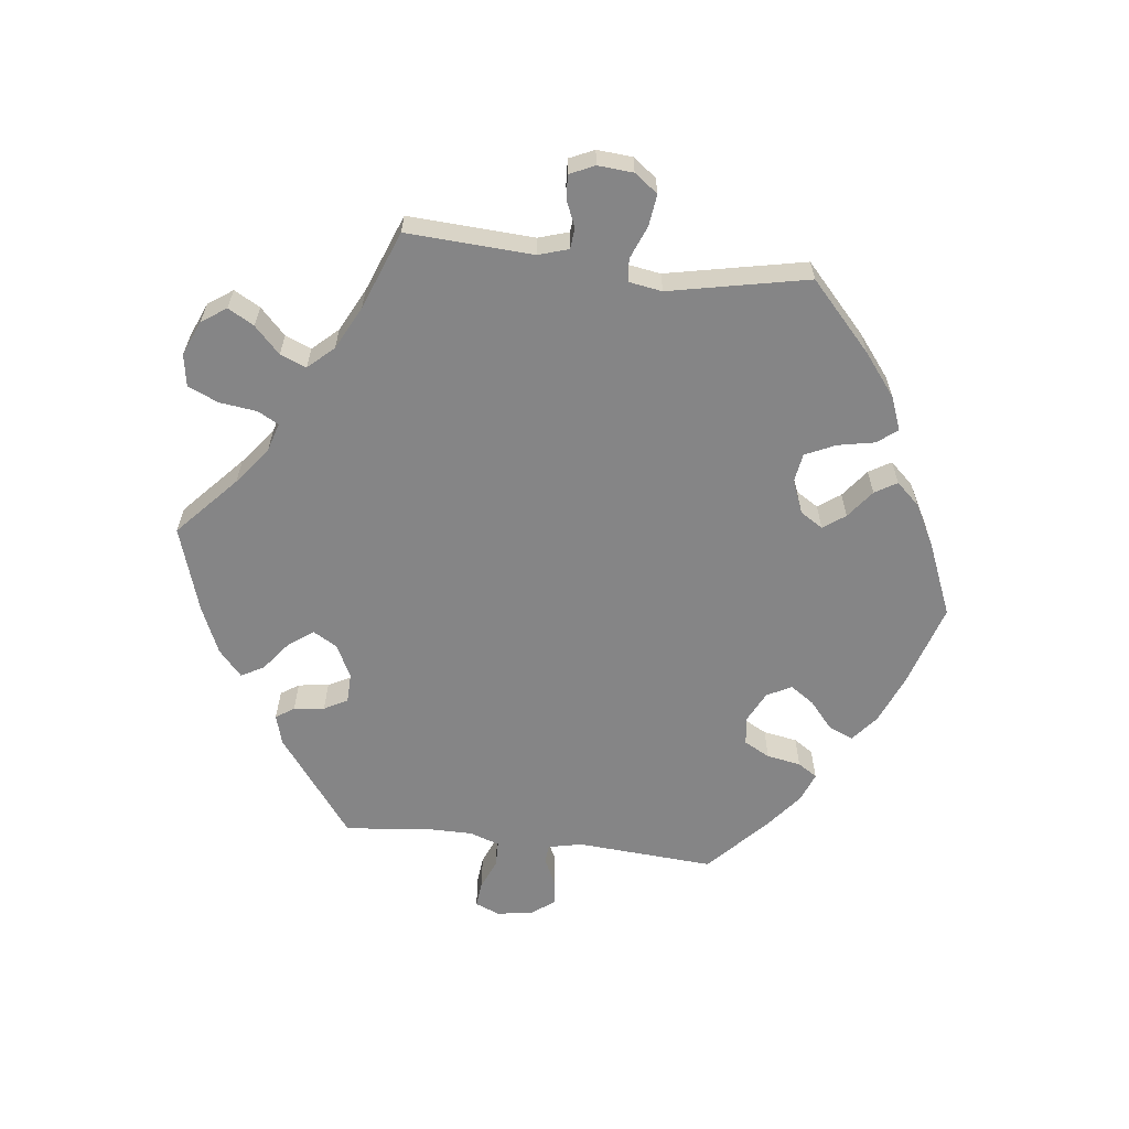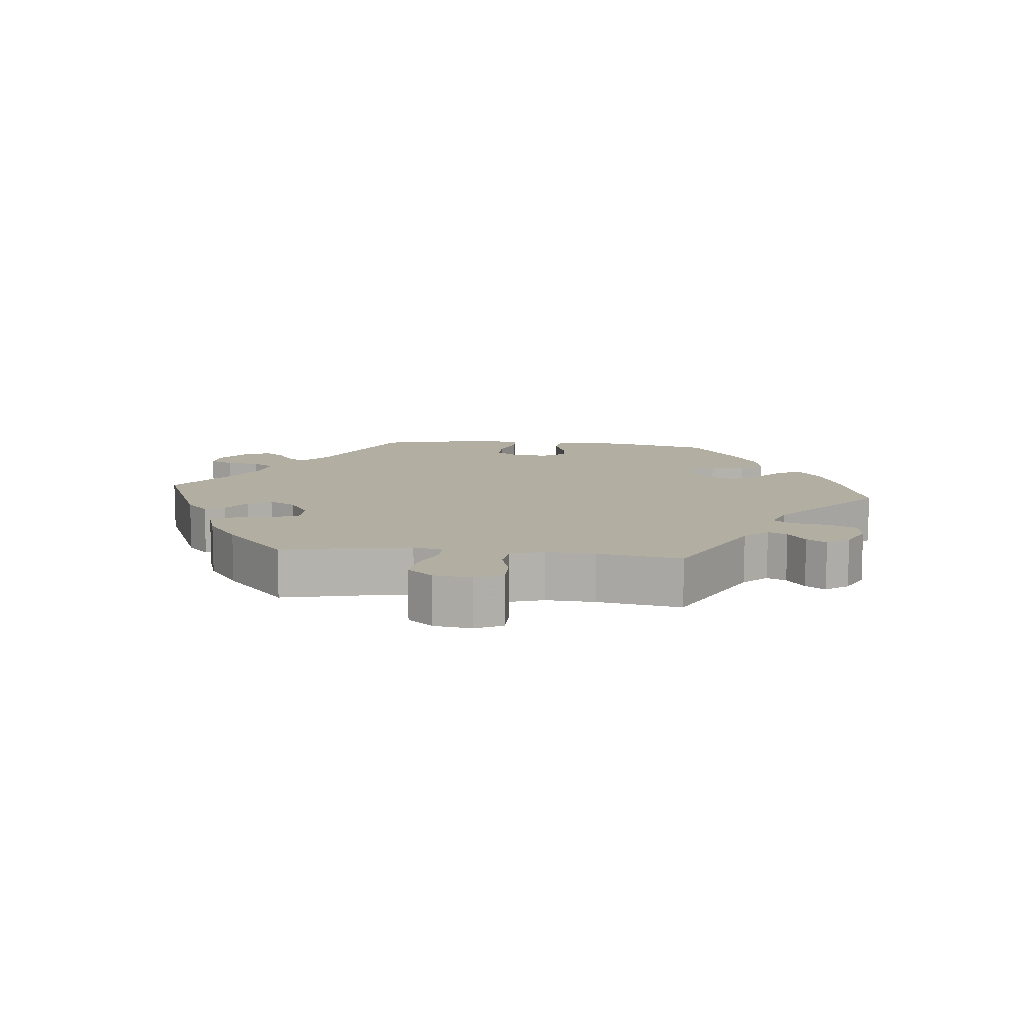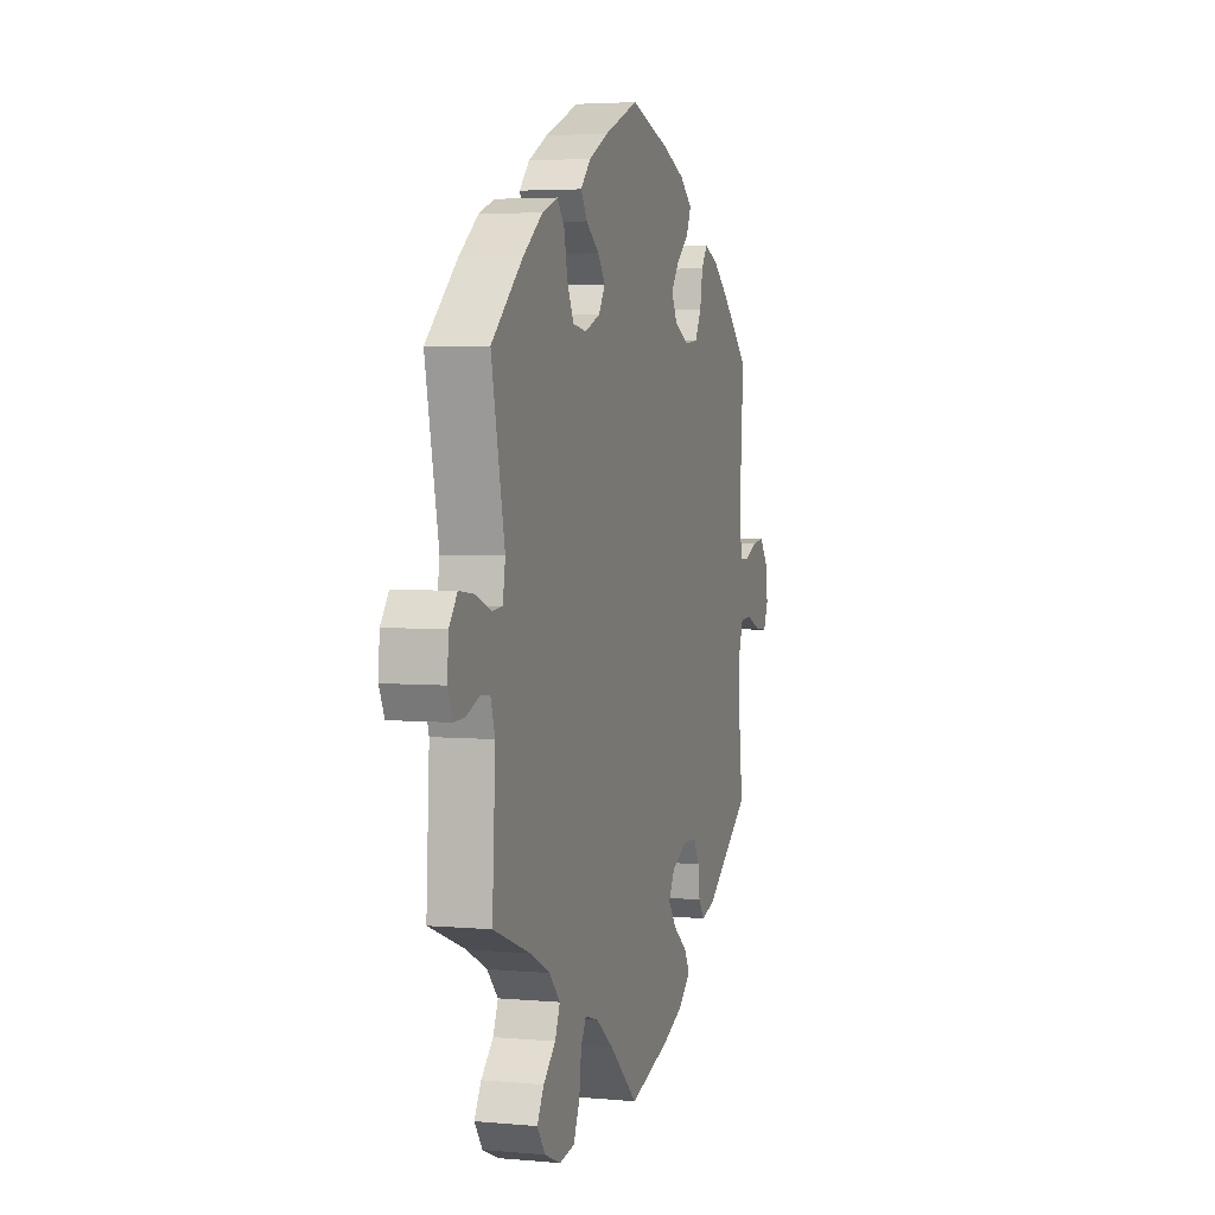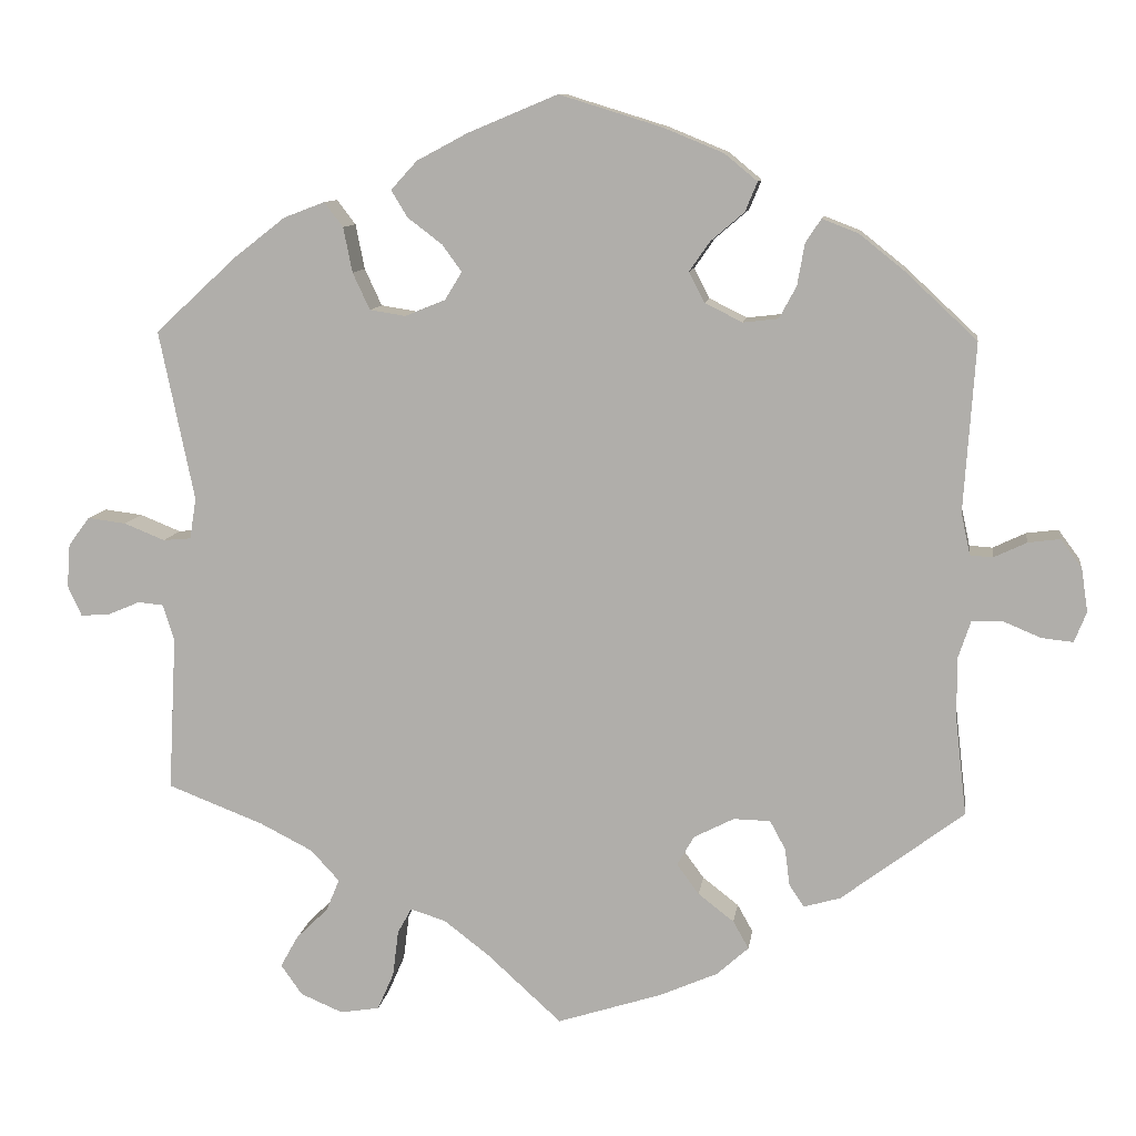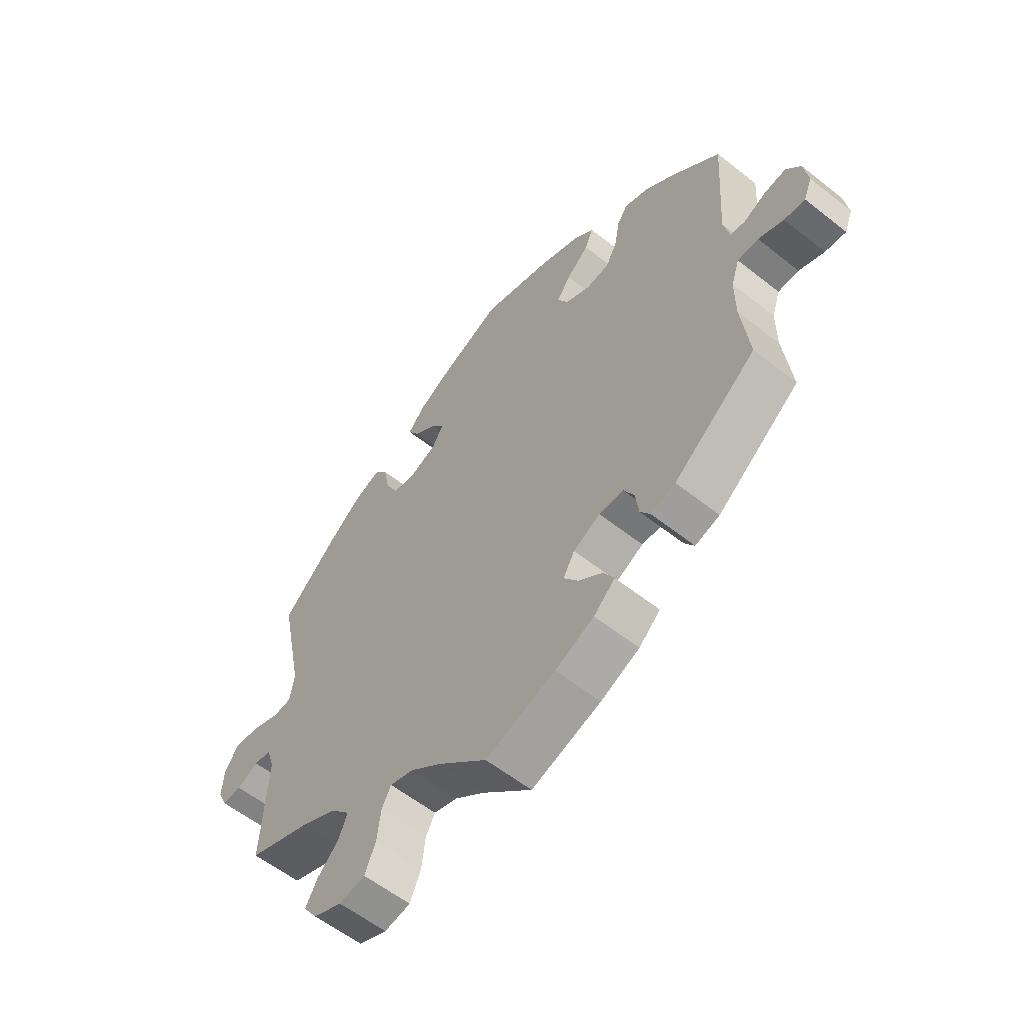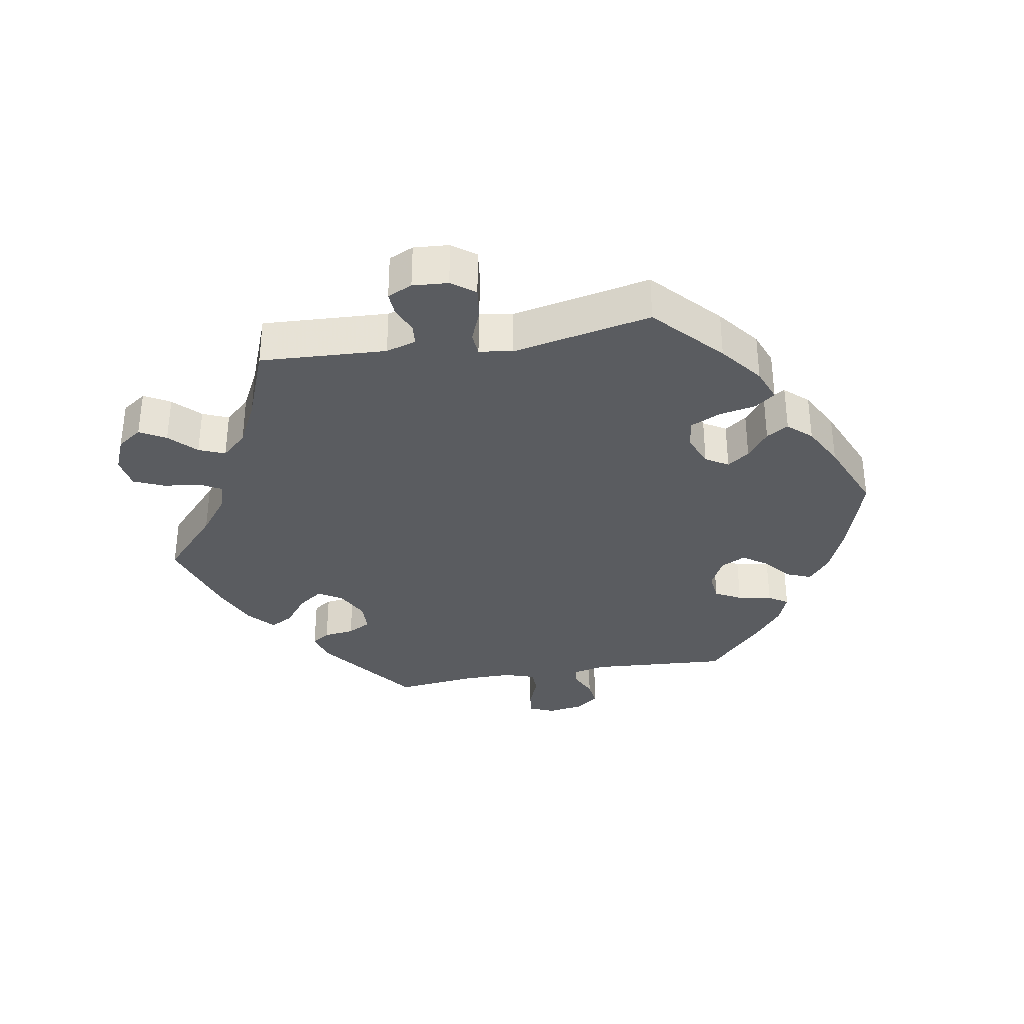
<metadata>
{"format":"obj","ext":"obj","renderer":"f3d","projection":"perspective","resolution":1024,"background":"white","views":[{"elev":-61.9,"azim":-96.9,"up":"+Y"},{"elev":10.8,"azim":-144.0,"up":"+Y"},{"elev":3.8,"azim":-73.0,"up":"+Z"},{"elev":10.1,"azim":8.0,"up":"+Z"},{"elev":-58.1,"azim":50.7,"up":"+Z"},{"elev":-33.9,"azim":-80.2,"up":"+Y"}]}
</metadata>
<code>
v -0.091 0.07 -0.495
v -0.147 0.07 -0.452
v -0.19 0.07 -0.439
v -0.207 0.07 -0.47
v -0.214 0.07 -0.526
v -0.234 0.07 -0.572
v -0.282 0.07 -0.58
v -0.334 0.07 -0.558
v -0.36 0.07 -0.521
v -0.338 0.07 -0.482
v -0.299 0.07 -0.444
v -0.283 0.07 -0.405
v -0.318 0.07 -0.367
v -0.383 0.07 -0.334
v -0.5 0.07 -0.289
v -0.49 0.07 -0.1
v -0.504 0.07 -0.055
v -0.535 0.07 -0.052
v -0.575 0.07 -0.069
v -0.61 0.07 -0.071
v -0.627 0.07 -0.034
v -0.623 0.07 0.019
v -0.597 0.07 0.054
v -0.55 0.07 0.048
v -0.5 0.07 0.028
v -0.466 0.07 0.031
v -0.458 0.07 0.081
v -0.501 0.07 0.289
v -0.401 0.07 0.381
v -0.338 0.07 0.43
v -0.288 0.07 0.449
v -0.265 0.07 0.419
v -0.254 0.07 0.364
v -0.233 0.07 0.319
v -0.189 0.07 0.312
v -0.14 0.07 0.332
v -0.119 0.07 0.366
v -0.143 0.07 0.399
v -0.185 0.07 0.431
v -0.205 0.07 0.464
v -0.173 0.07 0.499
v -0.111 0.07 0.532
v -0.001 0.07 0.578
v 0.125 0.07 0.539
v 0.198 0.07 0.509
v 0.238 0.07 0.476
v 0.223 0.07 0.44
v 0.182 0.07 0.405
v 0.157 0.07 0.369
v 0.176 0.07 0.332
v 0.222 0.07 0.309
v 0.265 0.07 0.314
v 0.286 0.07 0.353
v 0.295 0.07 0.404
v 0.314 0.07 0.433
v 0.358 0.07 0.416
v 0.413 0.07 0.372
v 0.501 0.07 0.29
v 0.487 0.07 0.084
v 0.498 0.07 0.033
v 0.526 0.07 0.031
v 0.566 0.07 0.05
v 0.605 0.07 0.055
v 0.631 0.07 0.02
v 0.639 0.07 -0.033
v 0.624 0.07 -0.07
v 0.586 0.07 -0.066
v 0.54 0.07 -0.047
v 0.502 0.07 -0.048
v 0.487 0.07 -0.093
v 0.487 0.07 -0.167
v 0.501 0.07 -0.288
v 0.351 0.07 -0.401
v 0.306 0.07 -0.414
v 0.288 0.07 -0.387
v 0.282 0.07 -0.341
v 0.263 0.07 -0.306
v 0.218 0.07 -0.305
v 0.169 0.07 -0.33
v 0.148 0.07 -0.366
v 0.175 0.07 -0.403
v 0.219 0.07 -0.437
v 0.238 0.07 -0.471
v 0.199 0.07 -0.506
v 0.128 0.07 -0.537
v 0 0.07 -0.578
v -0.091 0 -0.495
v -0.147 0 -0.452
v -0.19 0 -0.439
v -0.207 0 -0.47
v -0.214 0 -0.526
v -0.234 0 -0.572
v -0.282 0 -0.58
v -0.334 0 -0.558
v -0.36 0 -0.521
v -0.338 0 -0.482
v -0.299 0 -0.444
v -0.283 0 -0.405
v -0.318 0 -0.367
v -0.383 0 -0.334
v -0.5 0 -0.289
v -0.49 0 -0.1
v -0.504 0 -0.055
v -0.535 0 -0.052
v -0.575 0 -0.069
v -0.61 0 -0.071
v -0.627 0 -0.034
v -0.623 0 0.019
v -0.597 0 0.054
v -0.55 0 0.048
v -0.5 0 0.028
v -0.466 0 0.031
v -0.458 0 0.081
v -0.501 0 0.289
v -0.401 0 0.381
v -0.338 0 0.43
v -0.288 0 0.449
v -0.265 0 0.419
v -0.254 0 0.364
v -0.233 0 0.319
v -0.189 0 0.312
v -0.14 0 0.332
v -0.119 0 0.366
v -0.143 0 0.399
v -0.185 0 0.431
v -0.205 0 0.464
v -0.173 0 0.499
v -0.111 0 0.532
v -0.001 0 0.578
v 0.125 0 0.539
v 0.198 0 0.509
v 0.238 0 0.476
v 0.223 0 0.44
v 0.182 0 0.405
v 0.157 0 0.369
v 0.176 0 0.332
v 0.222 0 0.309
v 0.265 0 0.314
v 0.286 0 0.353
v 0.295 0 0.404
v 0.314 0 0.433
v 0.358 0 0.416
v 0.413 0 0.372
v 0.501 0 0.29
v 0.487 0 0.084
v 0.498 0 0.033
v 0.526 0 0.031
v 0.566 0 0.05
v 0.605 0 0.055
v 0.631 0 0.02
v 0.639 0 -0.033
v 0.624 0 -0.07
v 0.586 0 -0.066
v 0.54 0 -0.047
v 0.502 0 -0.048
v 0.487 0 -0.093
v 0.487 0 -0.167
v 0.501 0 -0.288
v 0.351 0 -0.401
v 0.306 0 -0.414
v 0.288 0 -0.387
v 0.282 0 -0.341
v 0.263 0 -0.306
v 0.218 0 -0.305
v 0.169 0 -0.33
v 0.148 0 -0.366
v 0.175 0 -0.403
v 0.219 0 -0.437
v 0.238 0 -0.471
v 0.199 0 -0.506
v 0.128 0 -0.537
v 0 0 -0.578
f 85 86 1
f 84 85 1 2
f 81 82 83 84
f 80 81 84 2
f 79 80 2 3
f 78 79 3
f 73 74 75 76
f 71 72 73 76
f 70 71 76 77
f 69 70 77 78
f 65 66 67 68
f 65 68 69
f 64 65 69
f 61 62 63 64
f 60 61 64 69
f 59 60 69 78
f 53 54 55 56
f 52 53 56 57
f 45 46 47 48
f 45 48 49
f 44 45 49
f 43 44 49
f 42 43 49 50
f 38 39 40 41
f 37 38 41 42
f 30 31 32 33
f 30 33 34
f 27 28 29 30
f 26 27 30 34
f 22 23 24 25
f 20 21 22 25
f 18 19 20 25
f 17 18 25 26
f 16 17 26 34
f 14 15 16 34
f 8 9 10 11
f 8 11 12
f 7 8 12
f 4 5 6 7
f 3 4 7 12
f 78 3 12 13
f 52 57 58 59
f 51 52 59 78
f 50 51 78 13
f 37 42 50
f 36 37 50 13
f 13 14 34 35
f 13 35 36
f 87 172 171
f 88 87 171 170
f 170 169 168 167
f 88 170 167 166
f 89 88 166 165
f 89 165 164
f 162 161 160 159
f 162 159 158 157
f 163 162 157 156
f 164 163 156 155
f 154 153 152 151
f 155 154 151
f 155 151 150
f 150 149 148 147
f 155 150 147 146
f 164 155 146 145
f 142 141 140 139
f 143 142 139 138
f 134 133 132 131
f 135 134 131
f 135 131 130
f 135 130 129
f 136 135 129 128
f 127 126 125 124
f 128 127 124 123
f 119 118 117 116
f 120 119 116
f 116 115 114 113
f 120 116 113 112
f 111 110 109 108
f 111 108 107 106
f 111 106 105 104
f 112 111 104 103
f 120 112 103 102
f 120 102 101 100
f 97 96 95 94
f 98 97 94
f 98 94 93
f 93 92 91 90
f 98 93 90 89
f 99 98 89 164
f 145 144 143 138
f 164 145 138 137
f 99 164 137 136
f 136 128 123
f 99 136 123 122
f 121 120 100 99
f 122 121 99
f 1 87 88 2
f 2 88 89 3
f 3 89 90 4
f 4 90 91 5
f 5 91 92 6
f 6 92 93 7
f 7 93 94 8
f 8 94 95 9
f 9 95 96 10
f 10 96 97 11
f 11 97 98 12
f 12 98 99 13
f 13 99 100 14
f 14 100 101 15
f 15 101 102 16
f 16 102 103 17
f 17 103 104 18
f 18 104 105 19
f 19 105 106 20
f 20 106 107 21
f 21 107 108 22
f 22 108 109 23
f 23 109 110 24
f 24 110 111 25
f 25 111 112 26
f 26 112 113 27
f 27 113 114 28
f 28 114 115 29
f 29 115 116 30
f 30 116 117 31
f 31 117 118 32
f 32 118 119 33
f 33 119 120 34
f 34 120 121 35
f 35 121 122 36
f 36 122 123 37
f 37 123 124 38
f 38 124 125 39
f 39 125 126 40
f 40 126 127 41
f 41 127 128 42
f 42 128 129 43
f 43 129 130 44
f 44 130 131 45
f 45 131 132 46
f 46 132 133 47
f 47 133 134 48
f 48 134 135 49
f 49 135 136 50
f 50 136 137 51
f 51 137 138 52
f 52 138 139 53
f 53 139 140 54
f 54 140 141 55
f 55 141 142 56
f 56 142 143 57
f 57 143 144 58
f 58 144 145 59
f 59 145 146 60
f 60 146 147 61
f 61 147 148 62
f 62 148 149 63
f 63 149 150 64
f 64 150 151 65
f 65 151 152 66
f 66 152 153 67
f 67 153 154 68
f 68 154 155 69
f 69 155 156 70
f 70 156 157 71
f 71 157 158 72
f 72 158 159 73
f 73 159 160 74
f 74 160 161 75
f 75 161 162 76
f 76 162 163 77
f 77 163 164 78
f 78 164 165 79
f 79 165 166 80
f 80 166 167 81
f 81 167 168 82
f 82 168 169 83
f 83 169 170 84
f 84 170 171 85
f 85 171 172 86
f 86 172 87 1

</code>
